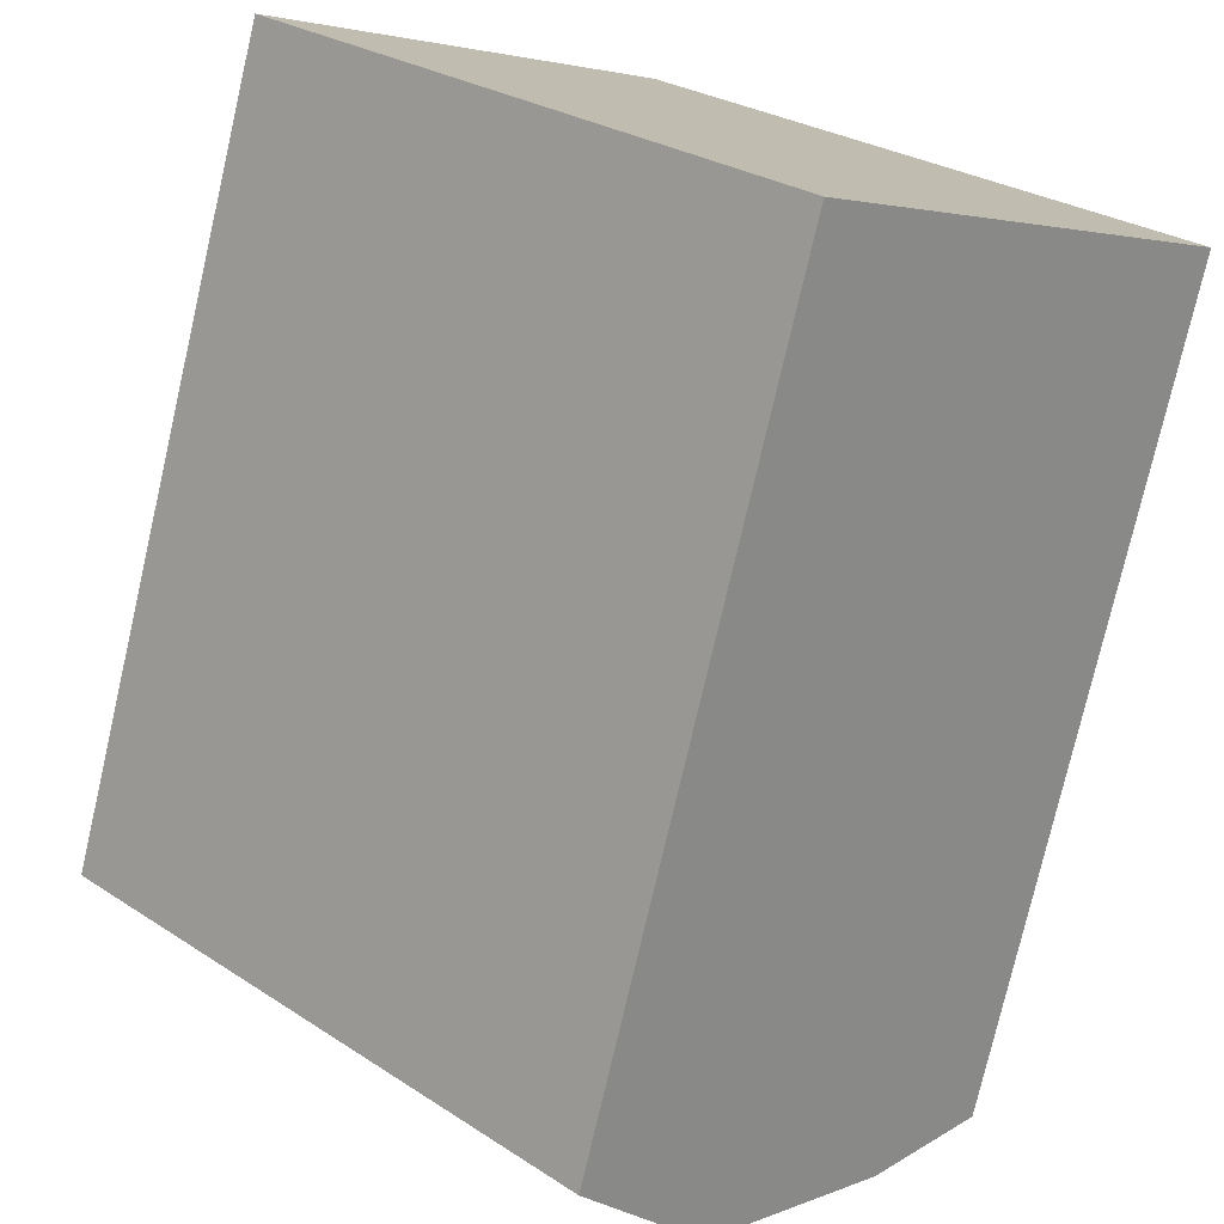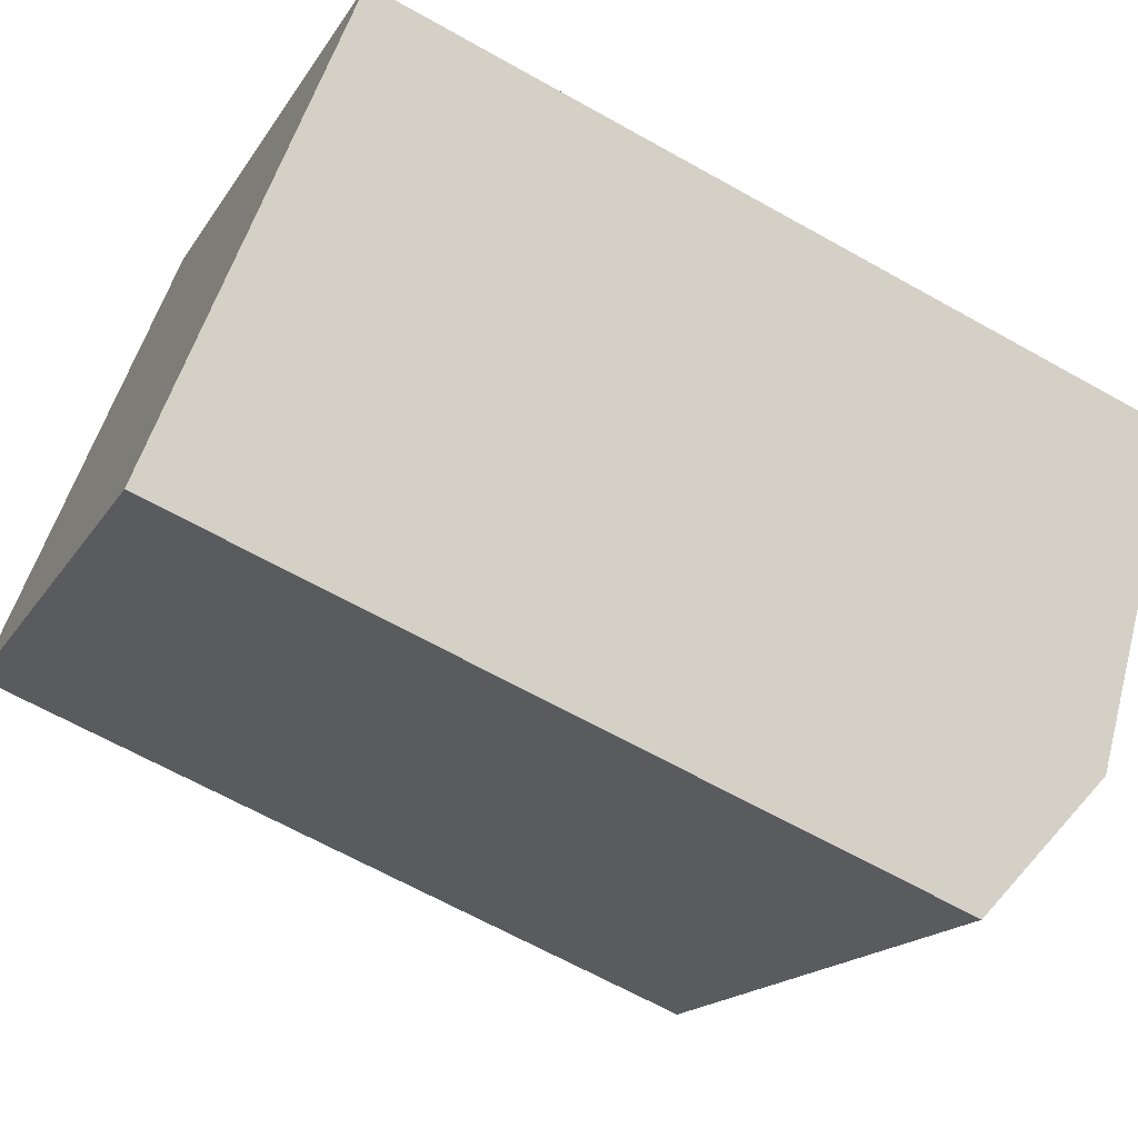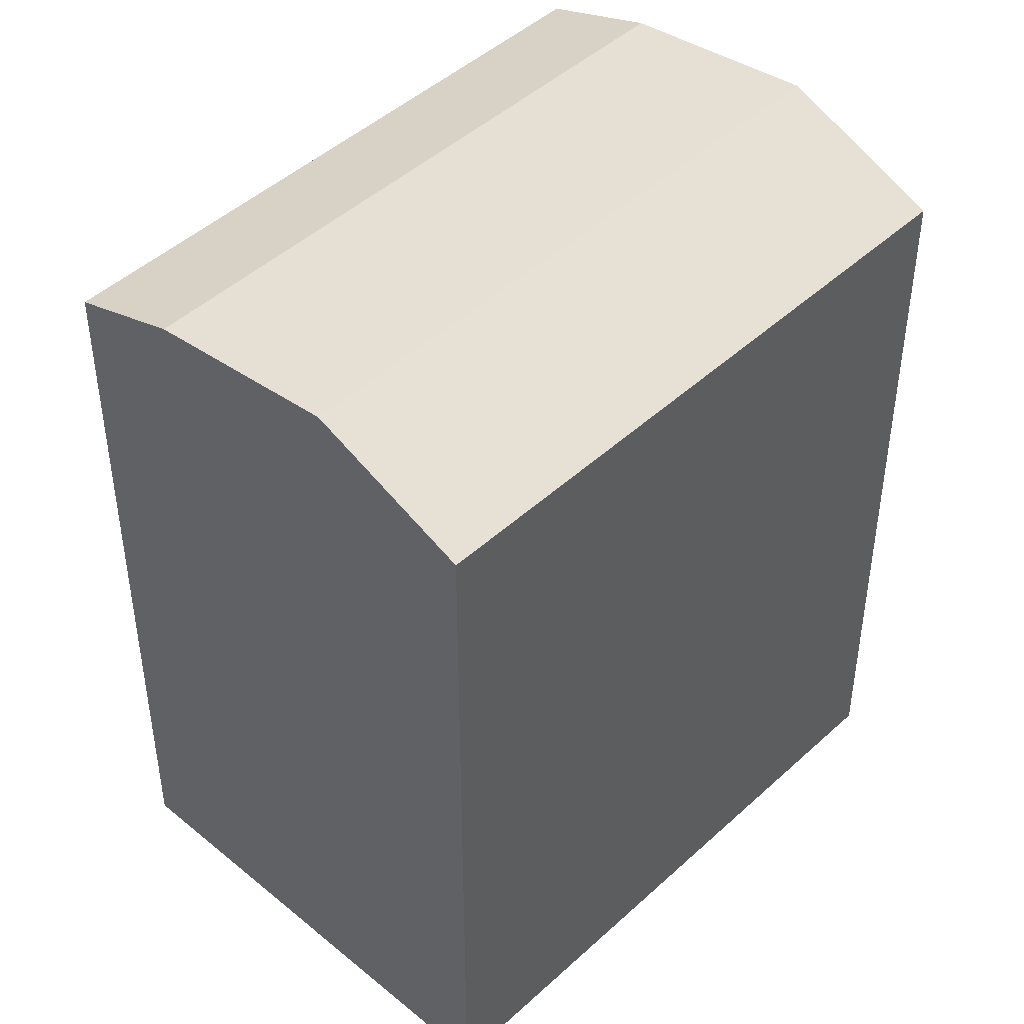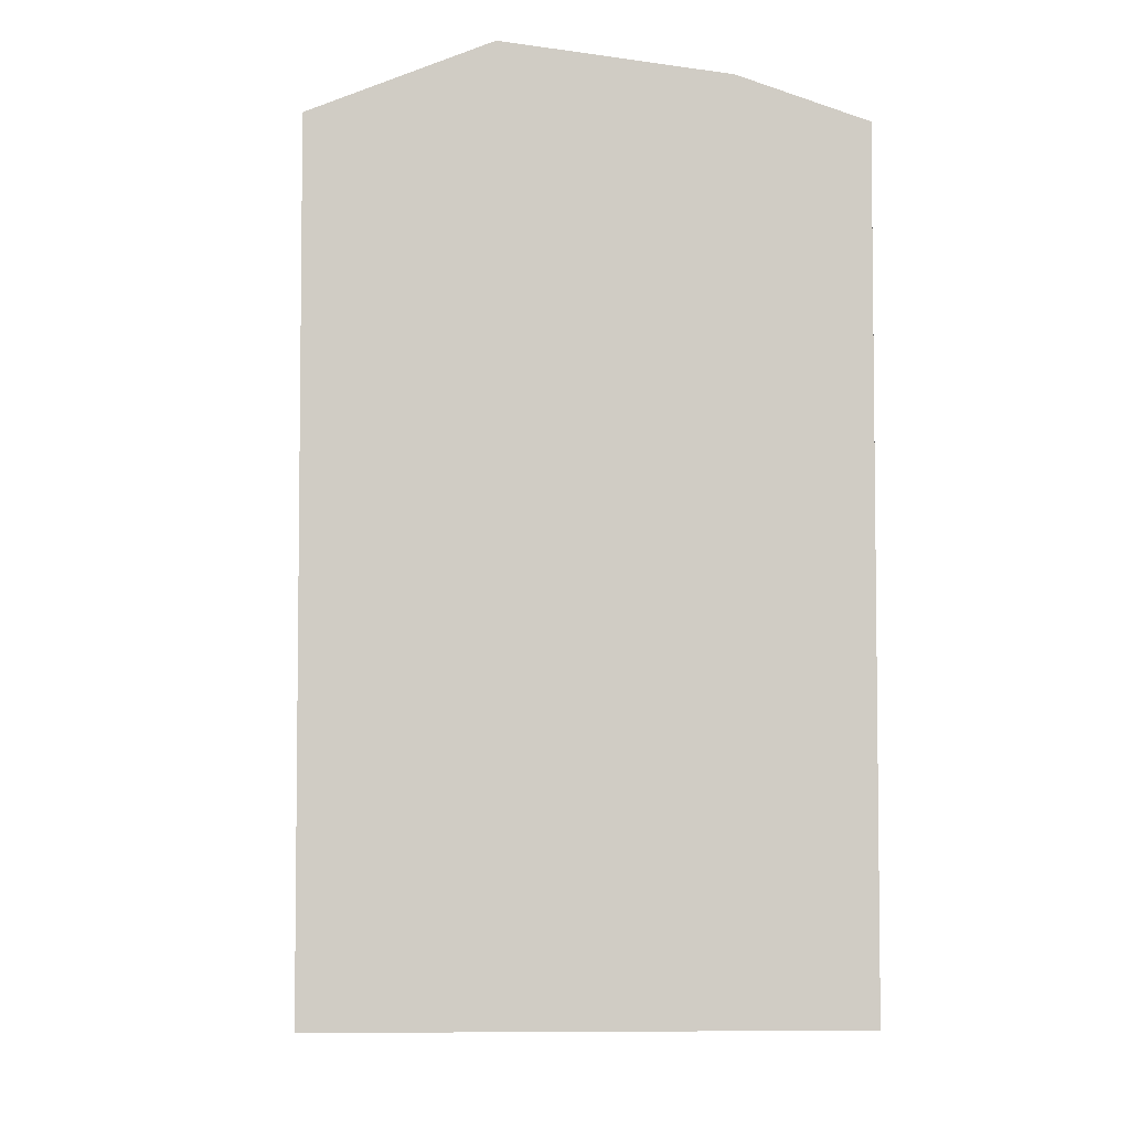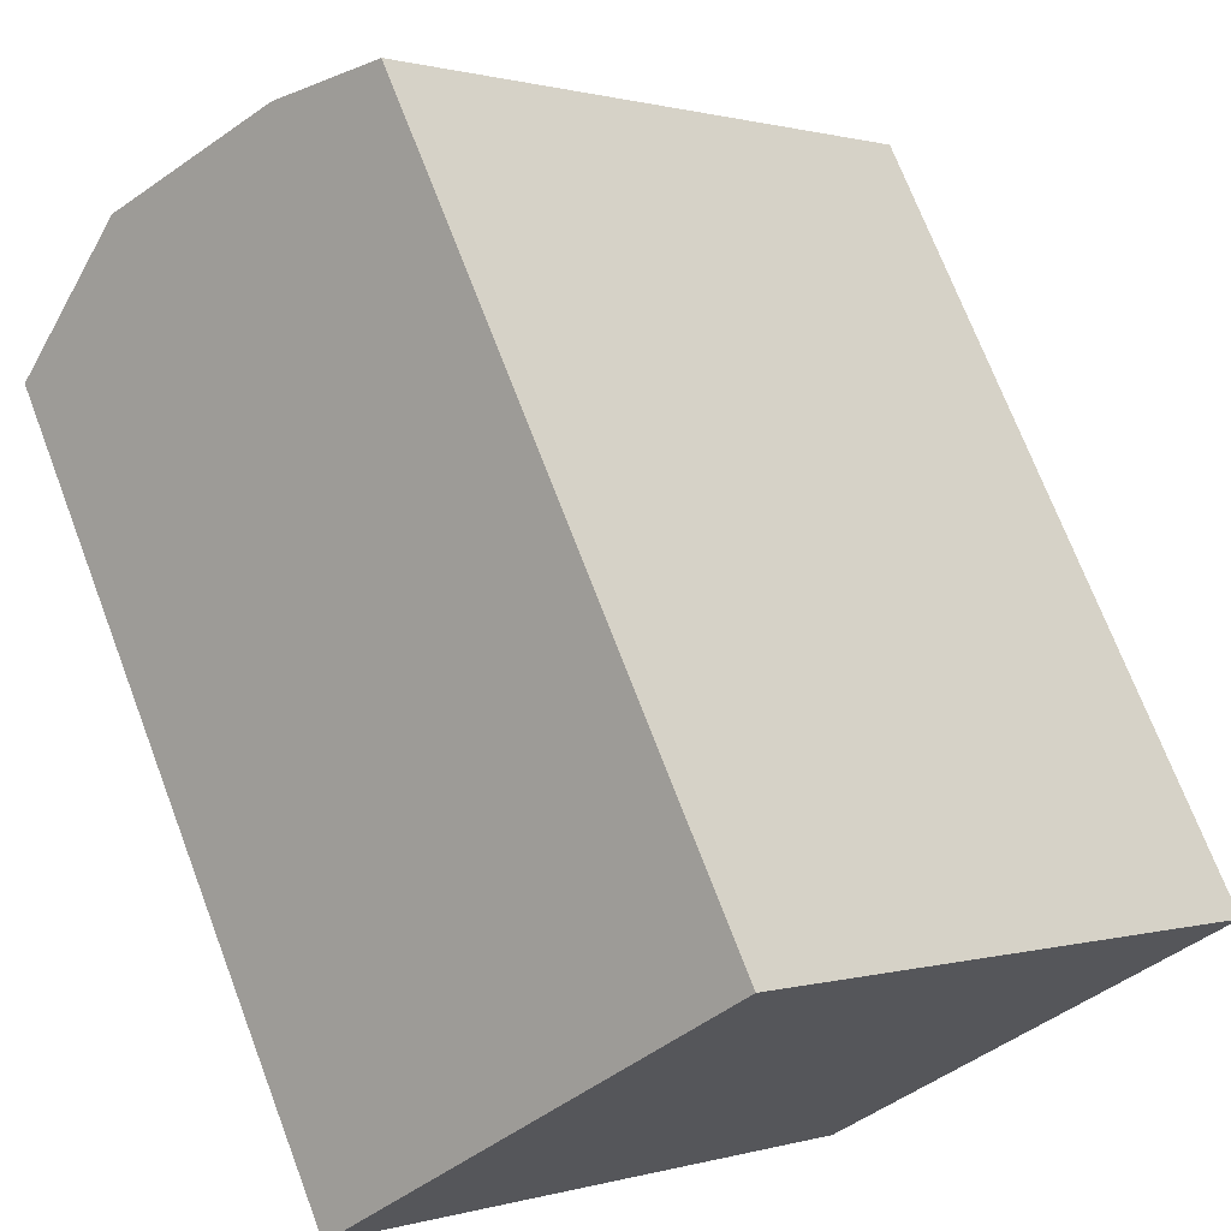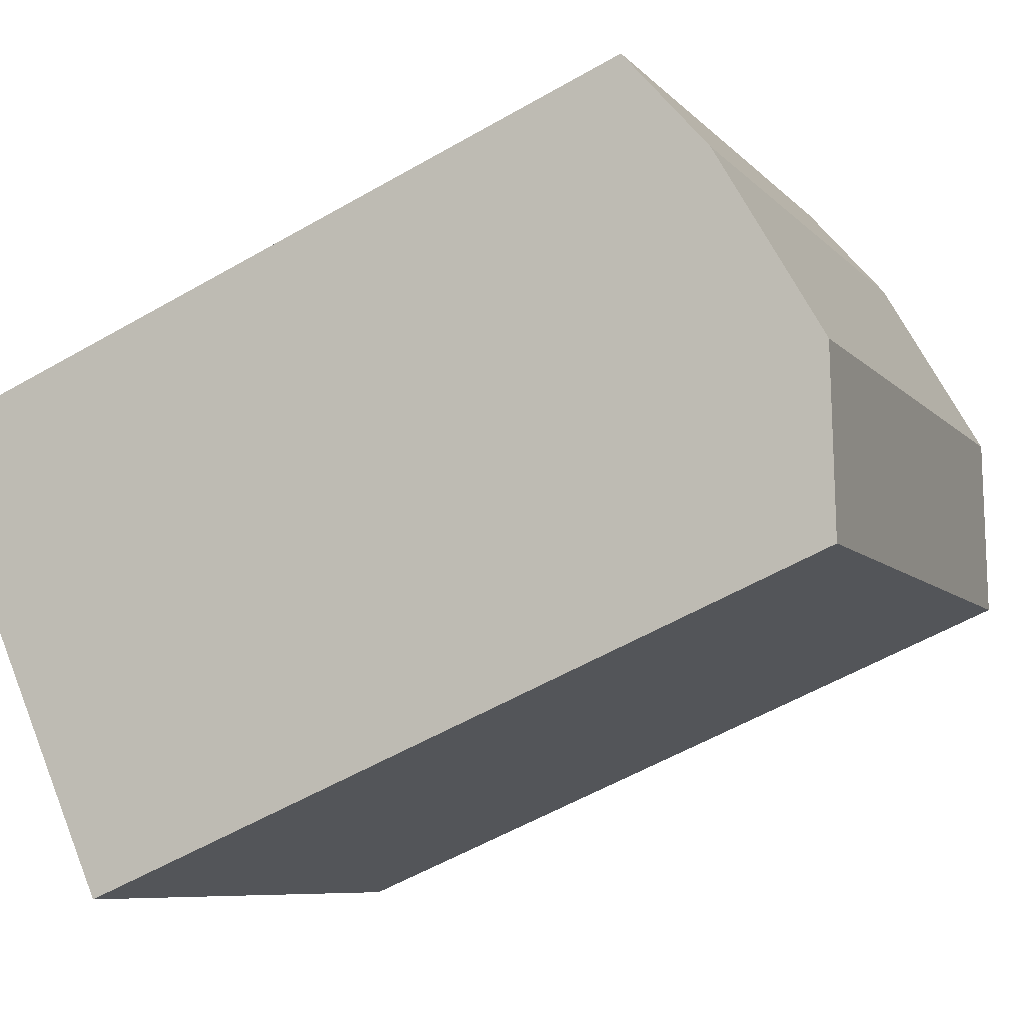
<metadata>
{"format":"obj","ext":"obj","renderer":"f3d","projection":"perspective","resolution":1024,"background":"white","views":[{"elev":-76.5,"azim":-13.0,"up":"+Z"},{"elev":-64.8,"azim":60.4,"up":"+Z"},{"elev":46.2,"azim":178.8,"up":"+Y"},{"elev":-5.4,"azim":-48.5,"up":"+Y"},{"elev":71.1,"azim":-20.8,"up":"+Z"},{"elev":-56.9,"azim":120.9,"up":"+Z"}]}
</metadata>
<code>
v  9.248 20.66 9.16
v  19.25 21.71 -5.335
v  7.009 21.71 6.943
v  21.49 20.66 -3.117
v  15.36 22.4 -9.189
v  3.119 22.4 3.089
v  12.24 20.66 -12.28
v  0.0004403 20.66 -0.0006543
v  12.24 7.518e-16 -12.28
v  21.49 1.908e-16 -3.116
v  15.36 5.626e-16 -9.188
v  19.25 3.266e-16 -5.334
v  0 0 0
v  9.247 -5.61e-16 9.161
v  3.119 -1.892e-16 3.089
v  7.009 -4.252e-16 6.943
g defaultobject
f 1 2 3
f 2 1 4
f 3 5 6
f 5 3 2
f 6 7 8
f 7 6 5
f 2 7 5
f 7 2 4
f 7 4 9
f 9 4 10
f 9 10 11
f 11 10 12
f 8 3 6
f 3 8 1
f 1 8 13
f 1 13 14
f 14 13 15
f 14 15 16
f 10 1 14
f 1 10 4
f 8 9 13
f 9 8 7
f 11 13 9
f 13 11 12
f 13 12 10
f 13 10 14
f 13 14 15
f 15 14 16

</code>
